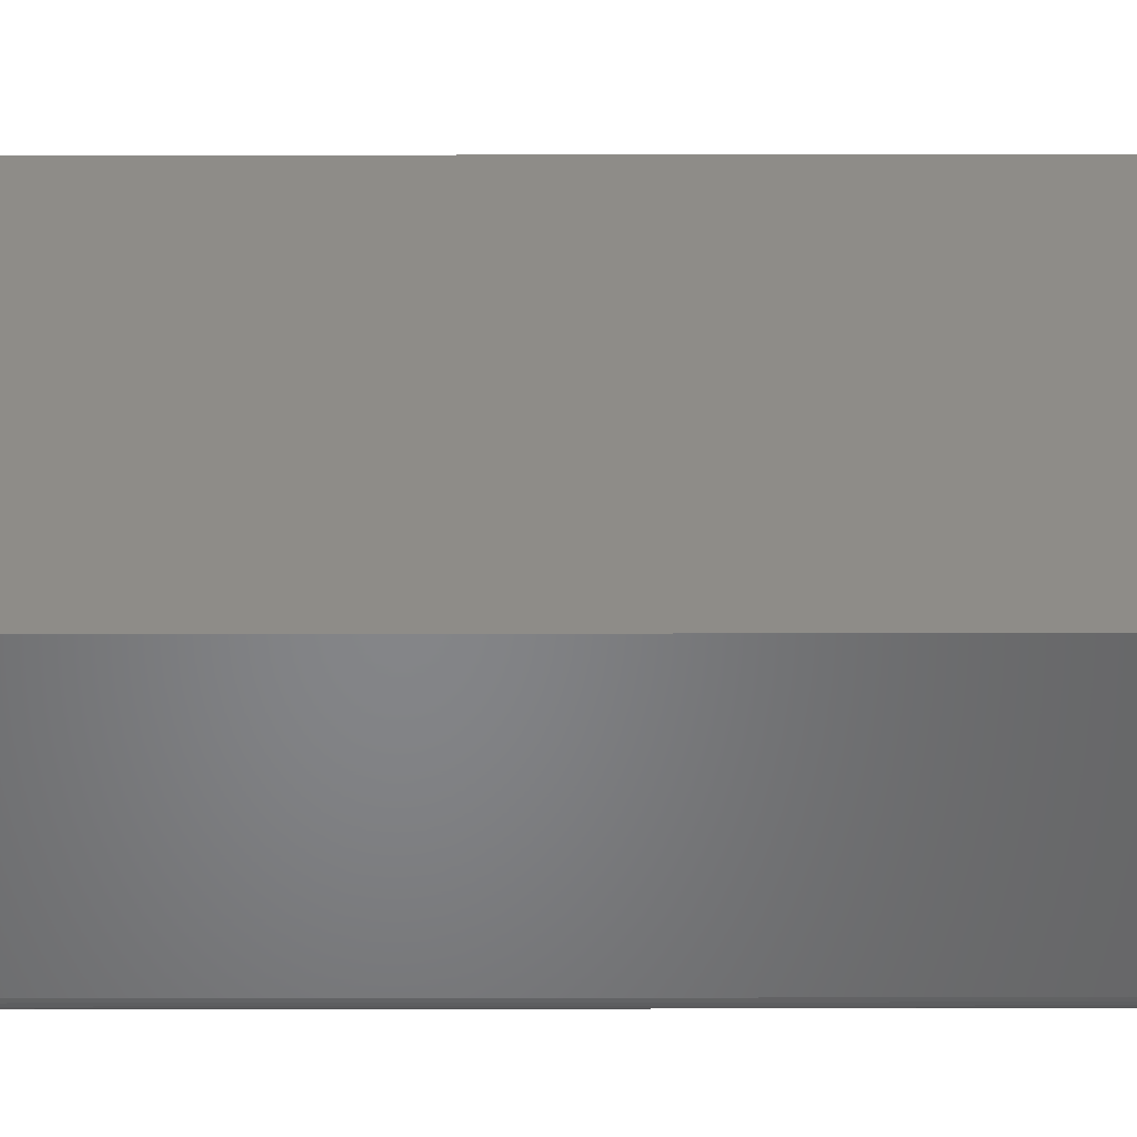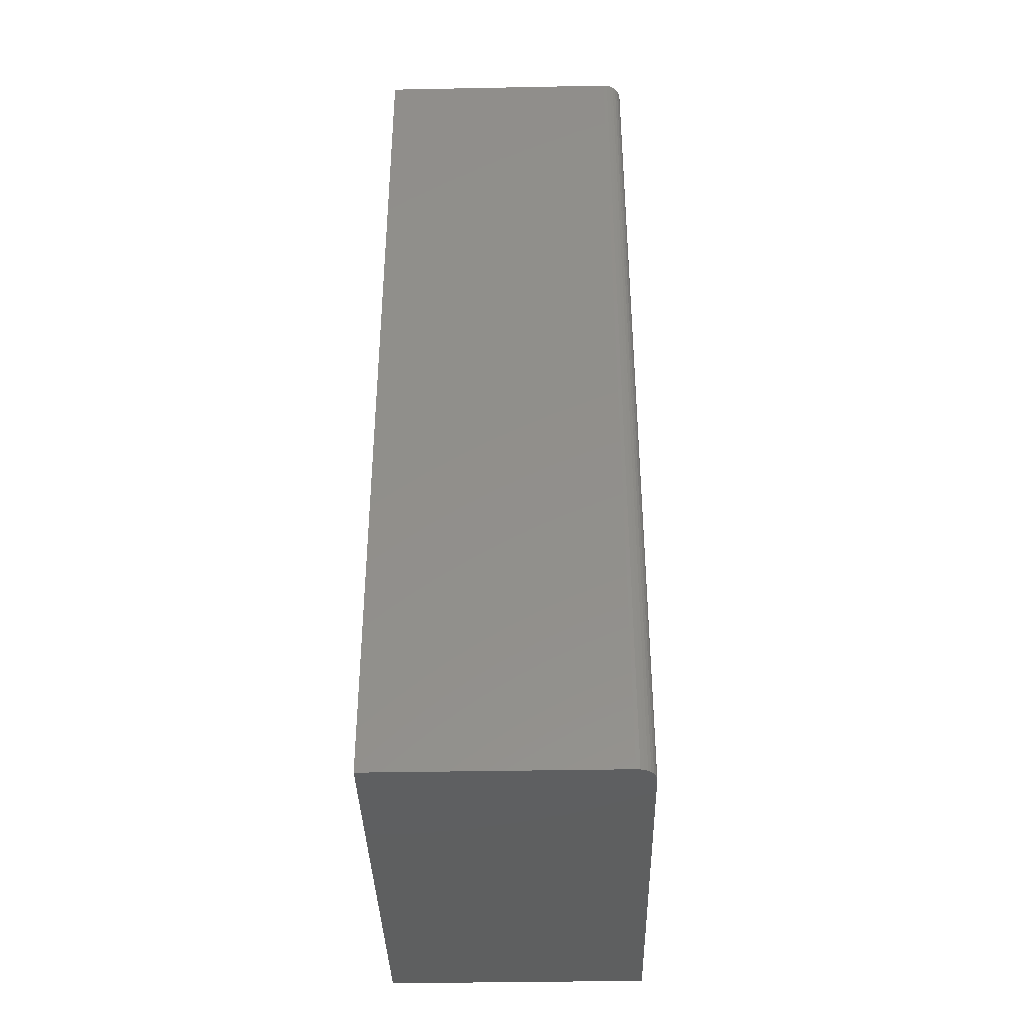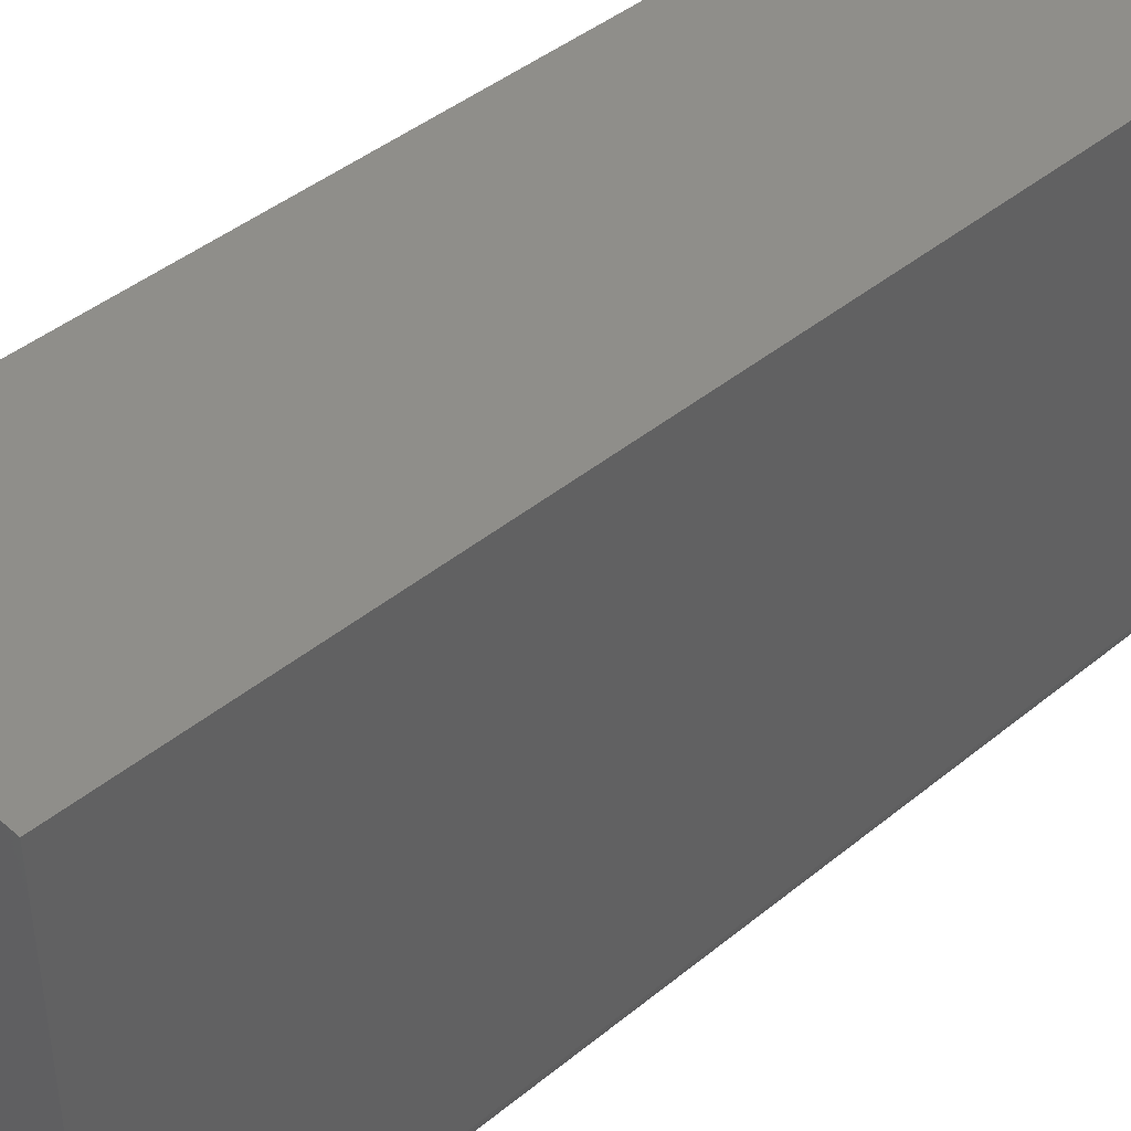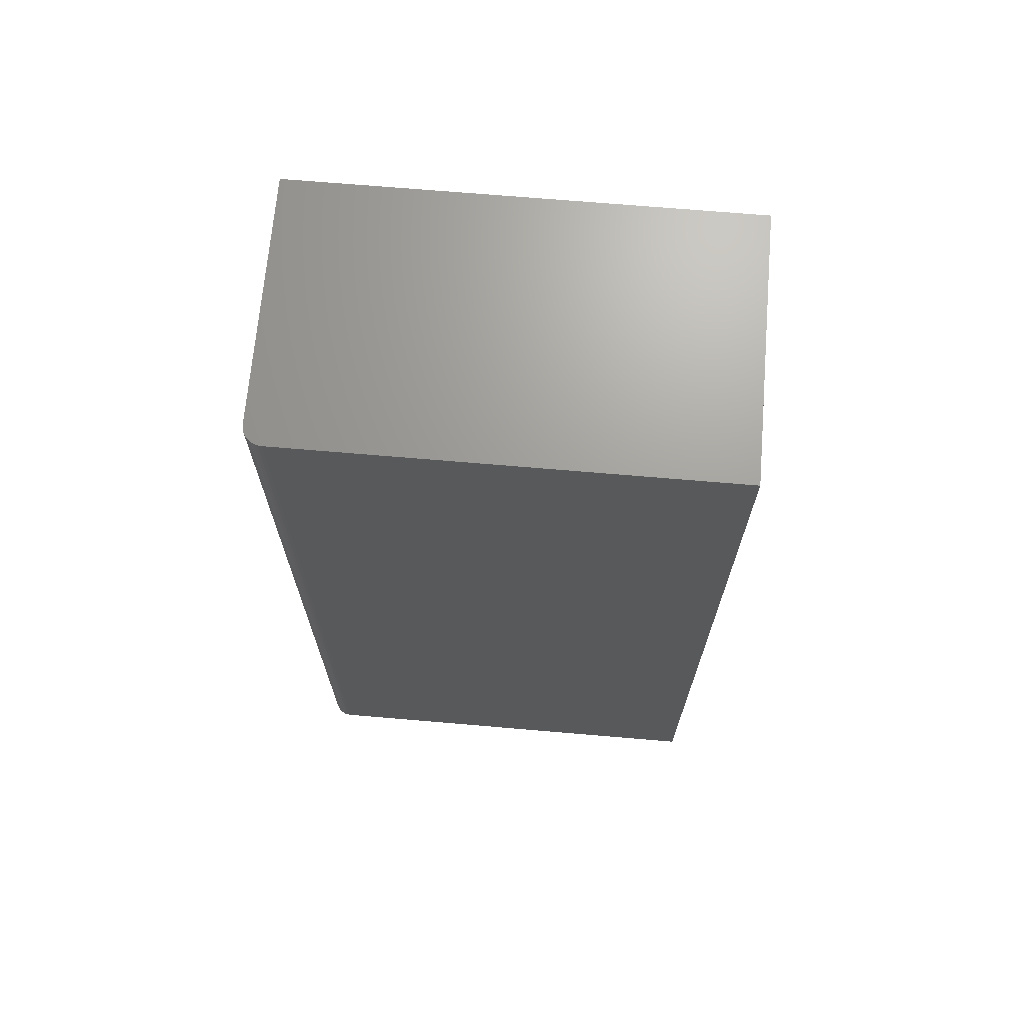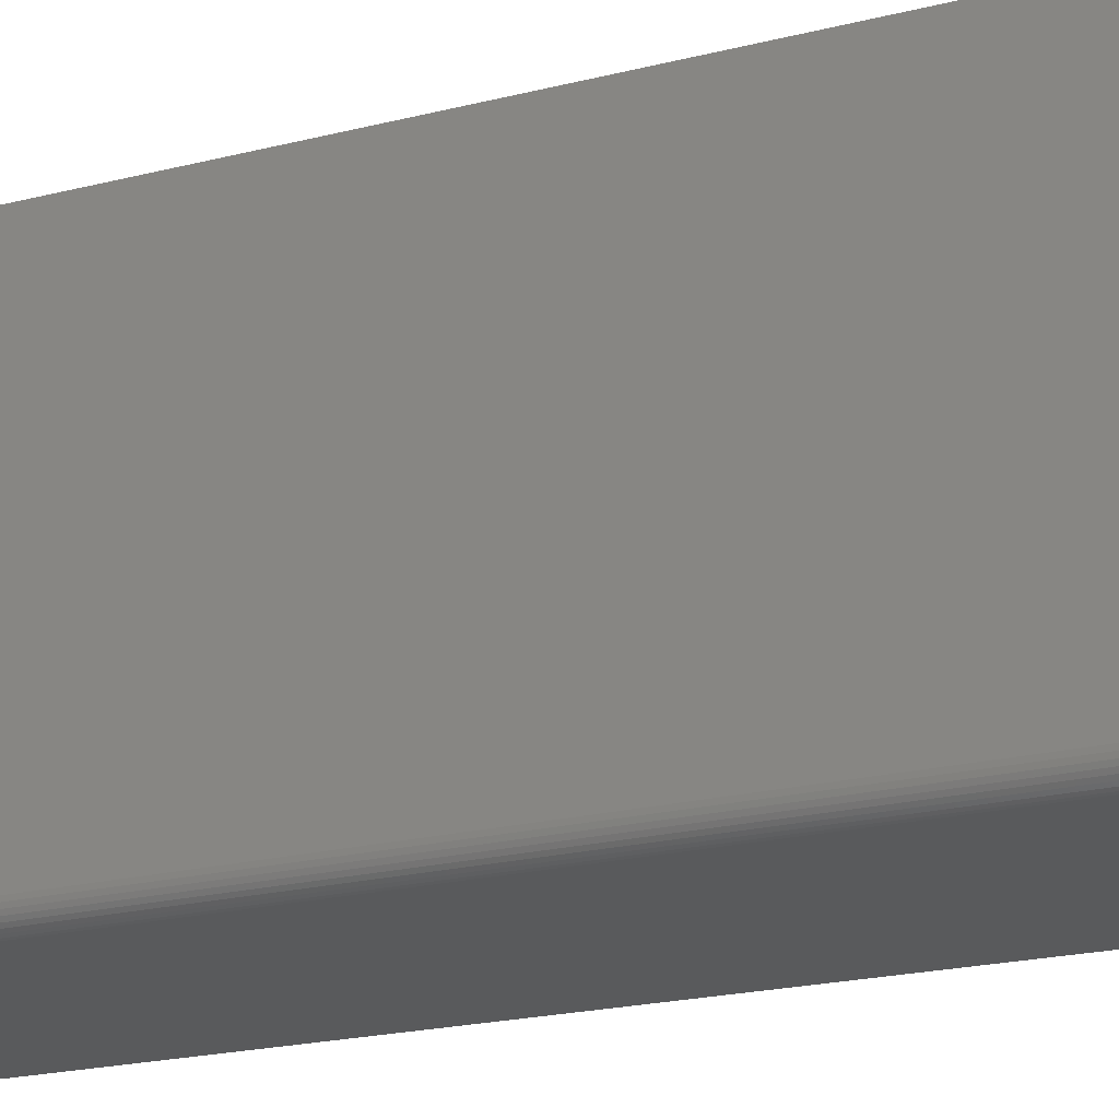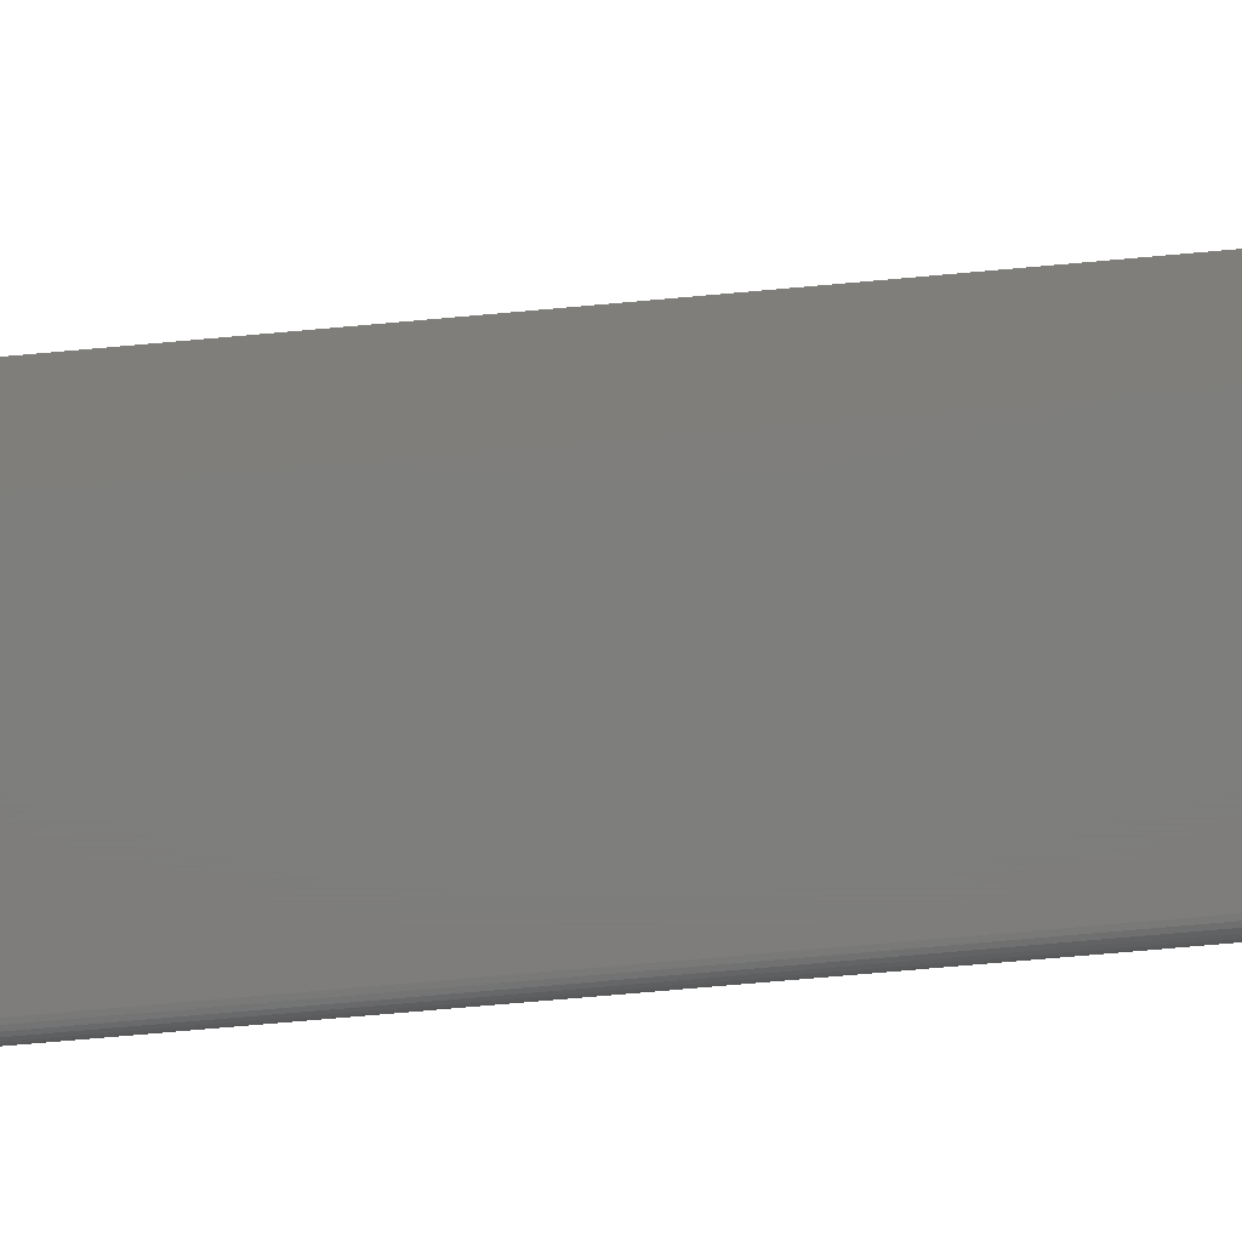
<metadata>
{"format":"stl","ext":"stl","renderer":"f3d","projection":"perspective","resolution":1024,"background":"white","views":[{"elev":-52.5,"azim":-89.9,"up":"+Y"},{"elev":-37.8,"azim":1.4,"up":"+Z"},{"elev":43.0,"azim":45.9,"up":"+Y"},{"elev":69.1,"azim":94.9,"up":"+Z"},{"elev":-23.4,"azim":112.4,"up":"+Y"},{"elev":-77.7,"azim":-85.0,"up":"+Y"}]}
</metadata>
<code>
# stl→obj: 24 verts, 44 faces
v 0.09145 -0.1875 0.75
v 0.0945 -0.1872 0.75
v 0.09743 -0.1863 0.75
v -0.1094 0.1797 0.75
v -0.1094 -0.1875 0.75
v 0.1059 -0.1779 0.75
v 0.1068 -0.1749 0.75
v 0.1071 -0.1719 0.75
v 0.1071 0.1797 0.75
v 0.1001 -0.1849 0.75
v 0.1025 -0.1829 0.75
v 0.1044 -0.1806 0.75
v 0.09743 -0.1863 0
v 0.0945 -0.1872 0
v 0.09145 -0.1875 0
v -0.1094 0.1797 0
v 0.1071 0.1797 0
v 0.1071 -0.1719 0
v 0.1068 -0.1749 0
v 0.1059 -0.1779 0
v -0.1094 -0.1875 0
v 0.1044 -0.1806 0
v 0.1025 -0.1829 0
v 0.1001 -0.1849 0
f 1 2 3
f 4 5 6
f 4 6 7
f 4 7 8
f 4 8 9
f 5 1 3
f 5 3 10
f 5 10 11
f 5 11 12
f 5 12 6
f 13 14 15
f 16 17 18
f 16 18 19
f 16 19 20
f 16 20 21
f 21 20 22
f 21 22 23
f 21 23 24
f 21 24 13
f 21 13 15
f 18 17 8
f 8 17 9
f 21 15 5
f 5 15 1
f 18 8 19
f 19 8 7
f 19 7 20
f 20 7 6
f 20 6 22
f 22 6 12
f 22 12 23
f 23 12 11
f 23 11 24
f 24 11 10
f 24 10 13
f 13 10 3
f 13 3 14
f 14 3 2
f 14 2 15
f 15 2 1
f 16 21 4
f 4 21 5
f 17 16 9
f 9 16 4

</code>
